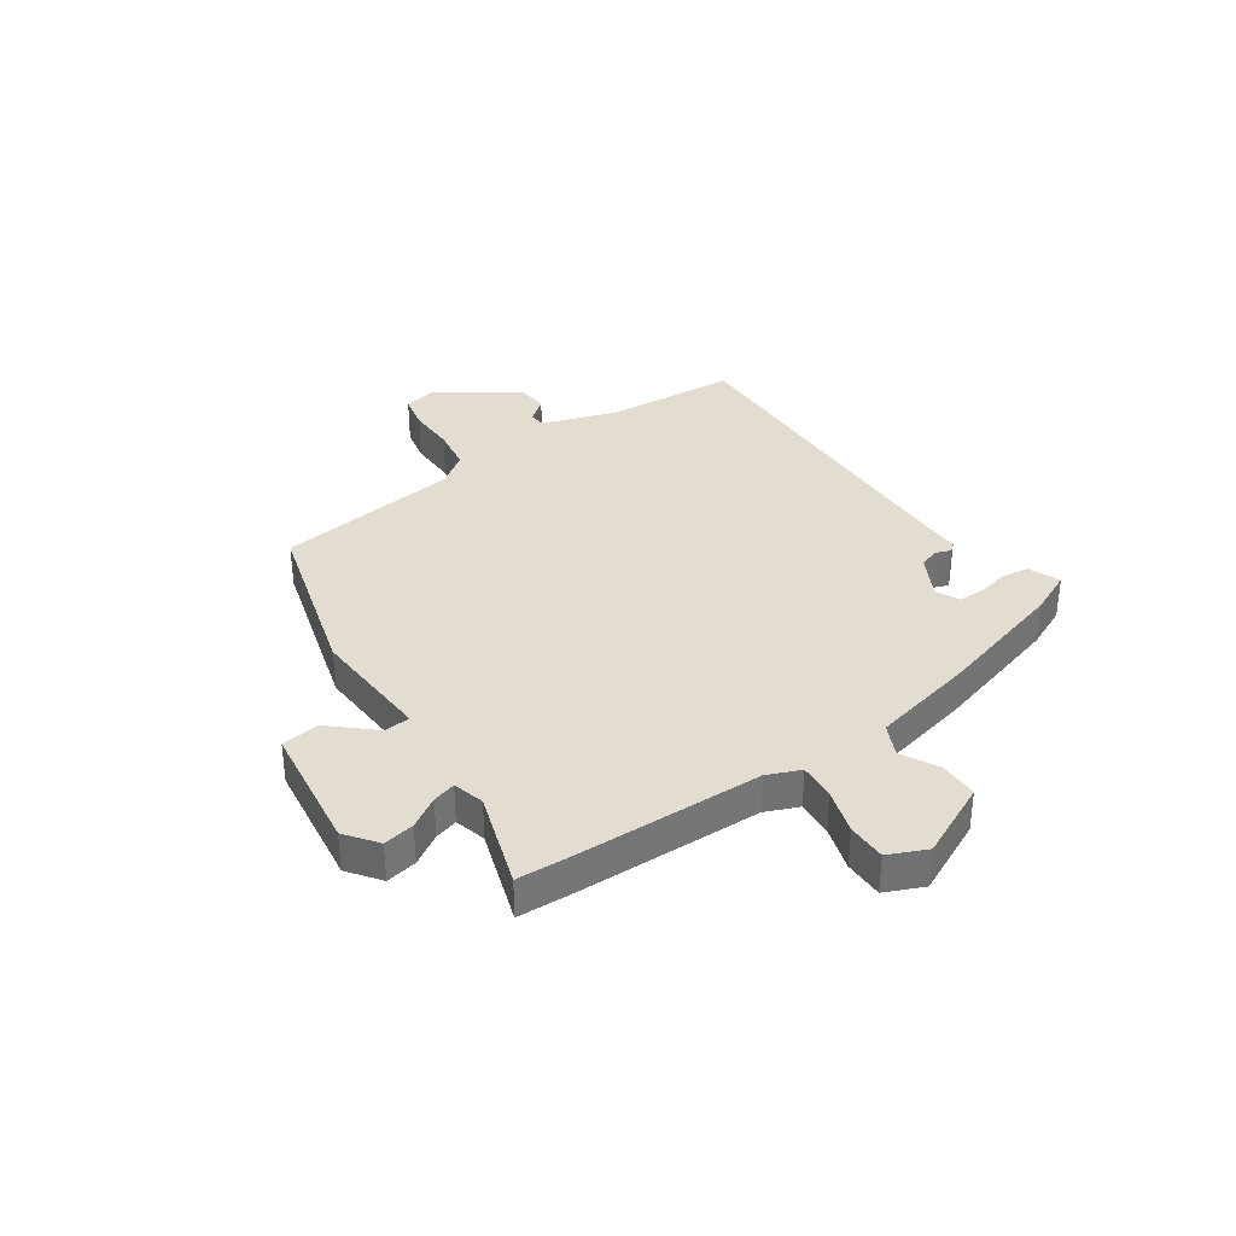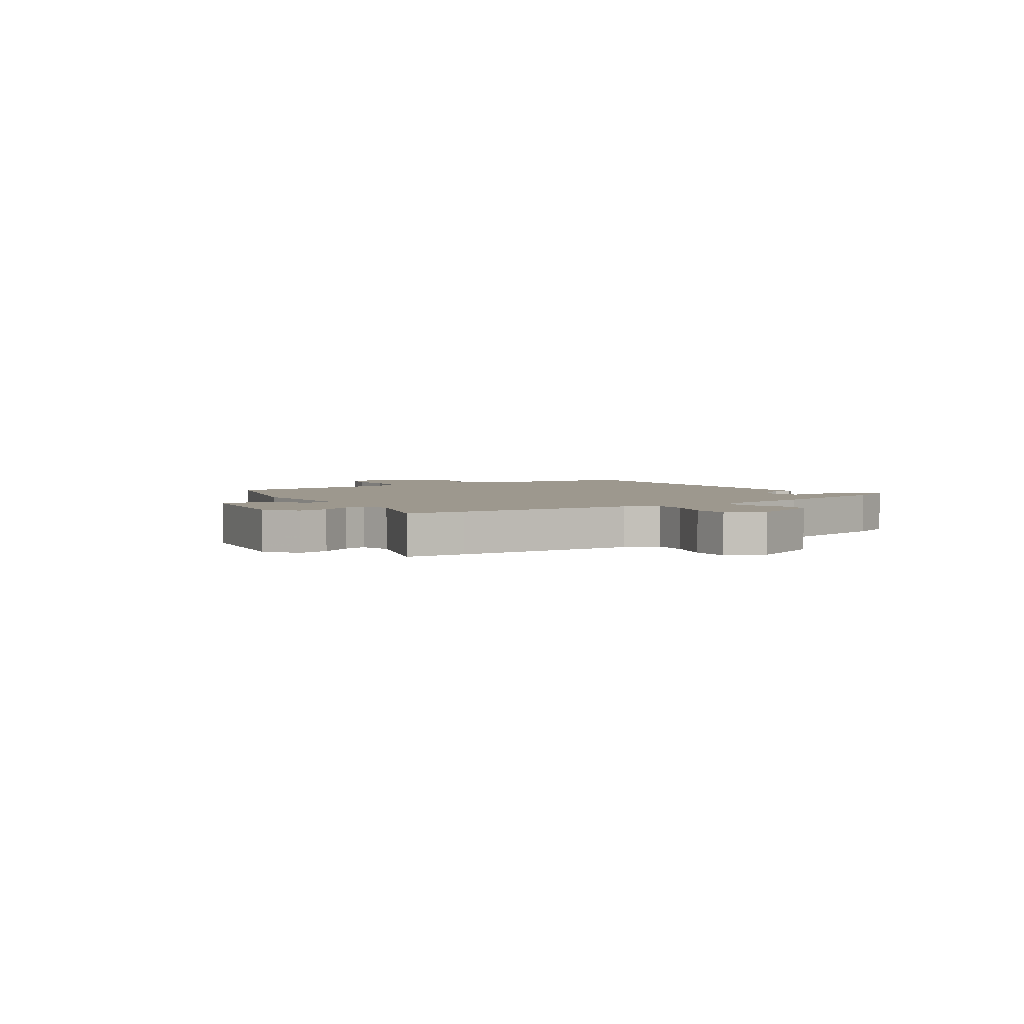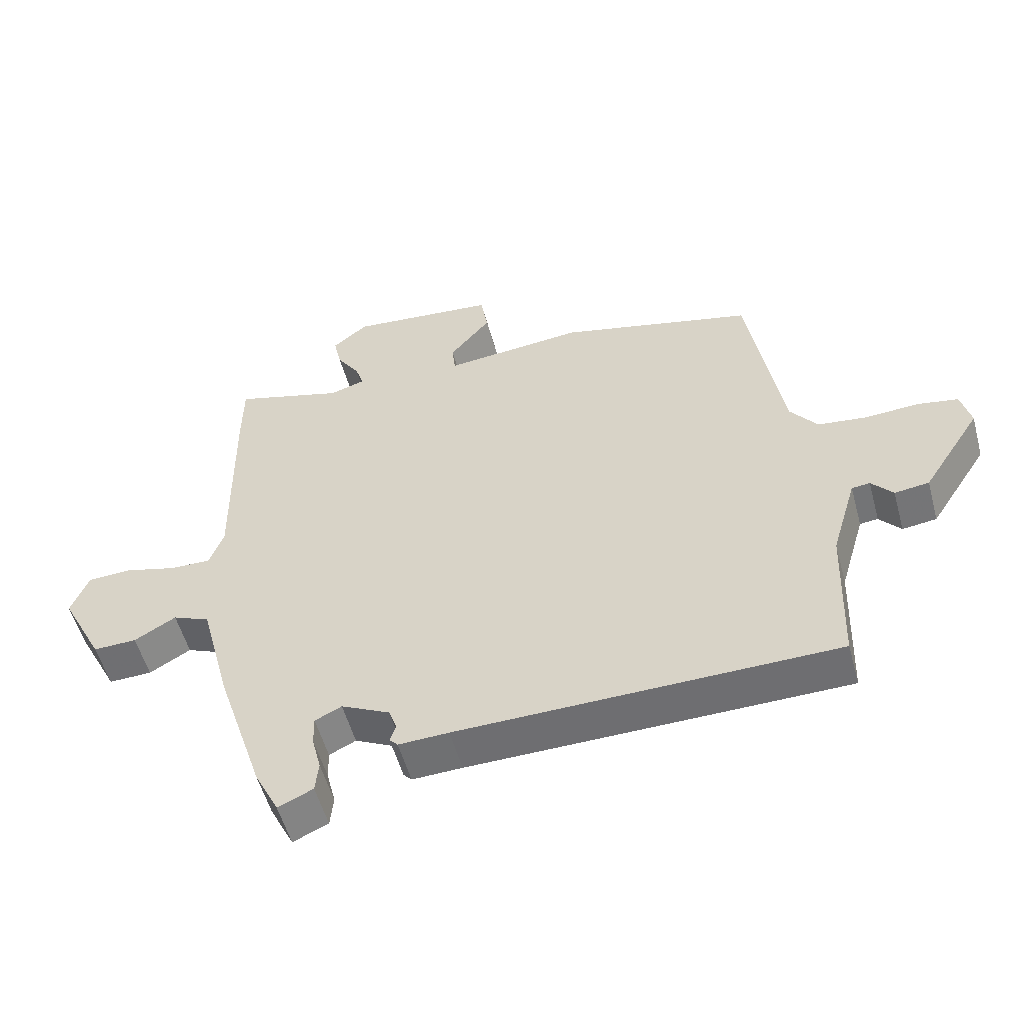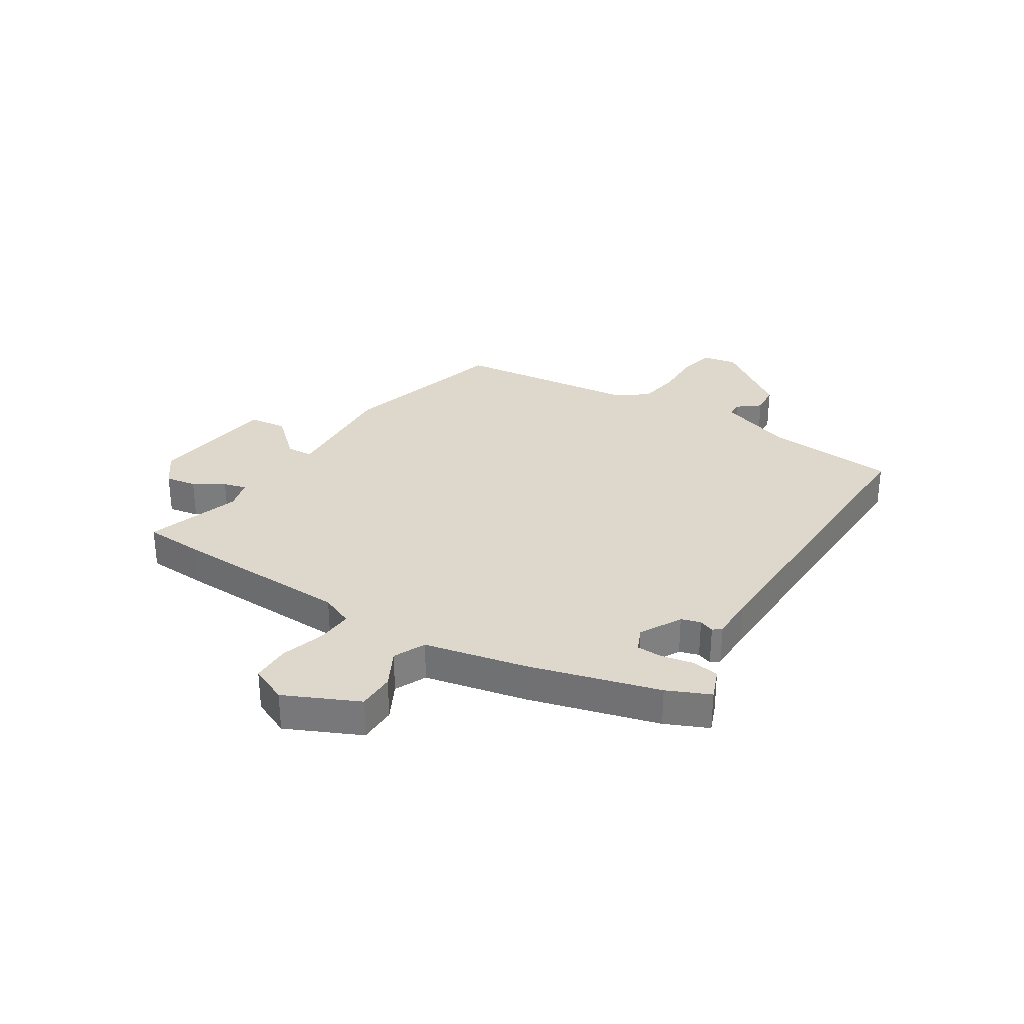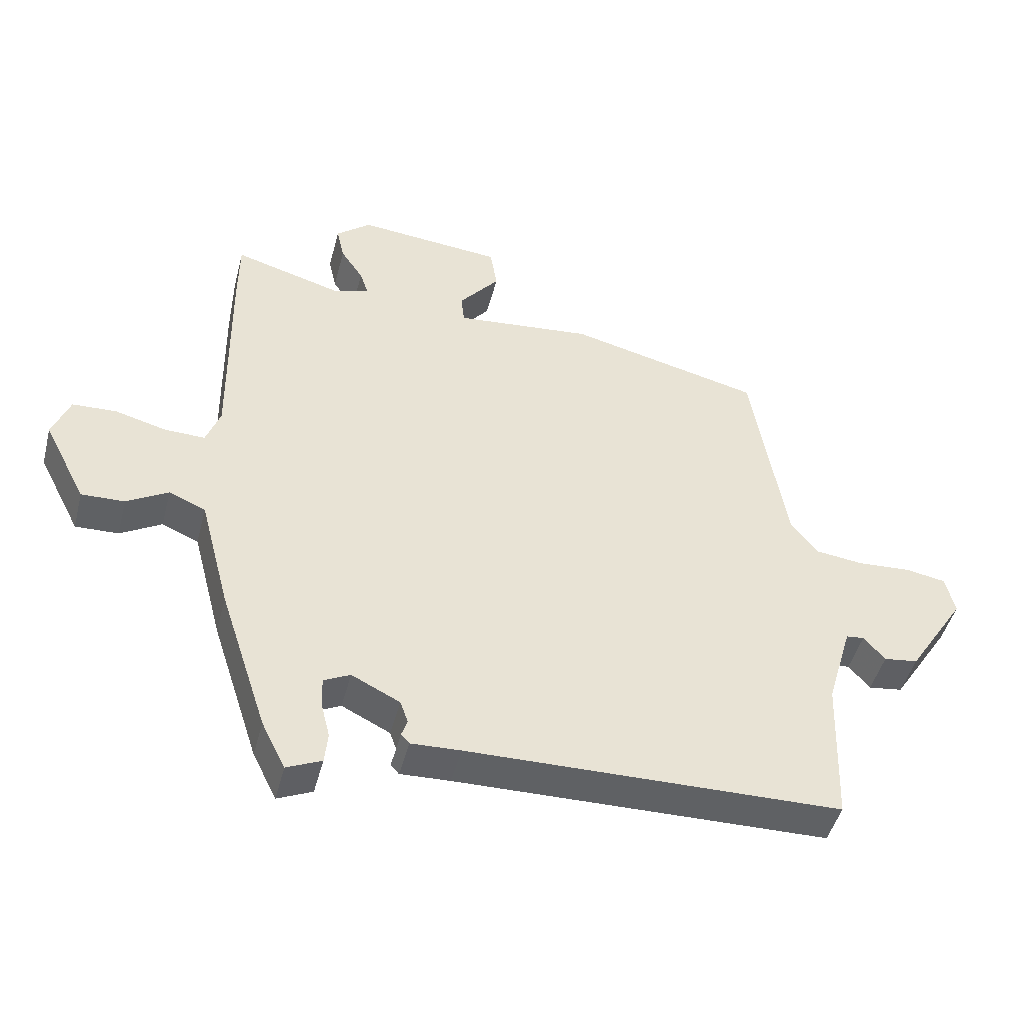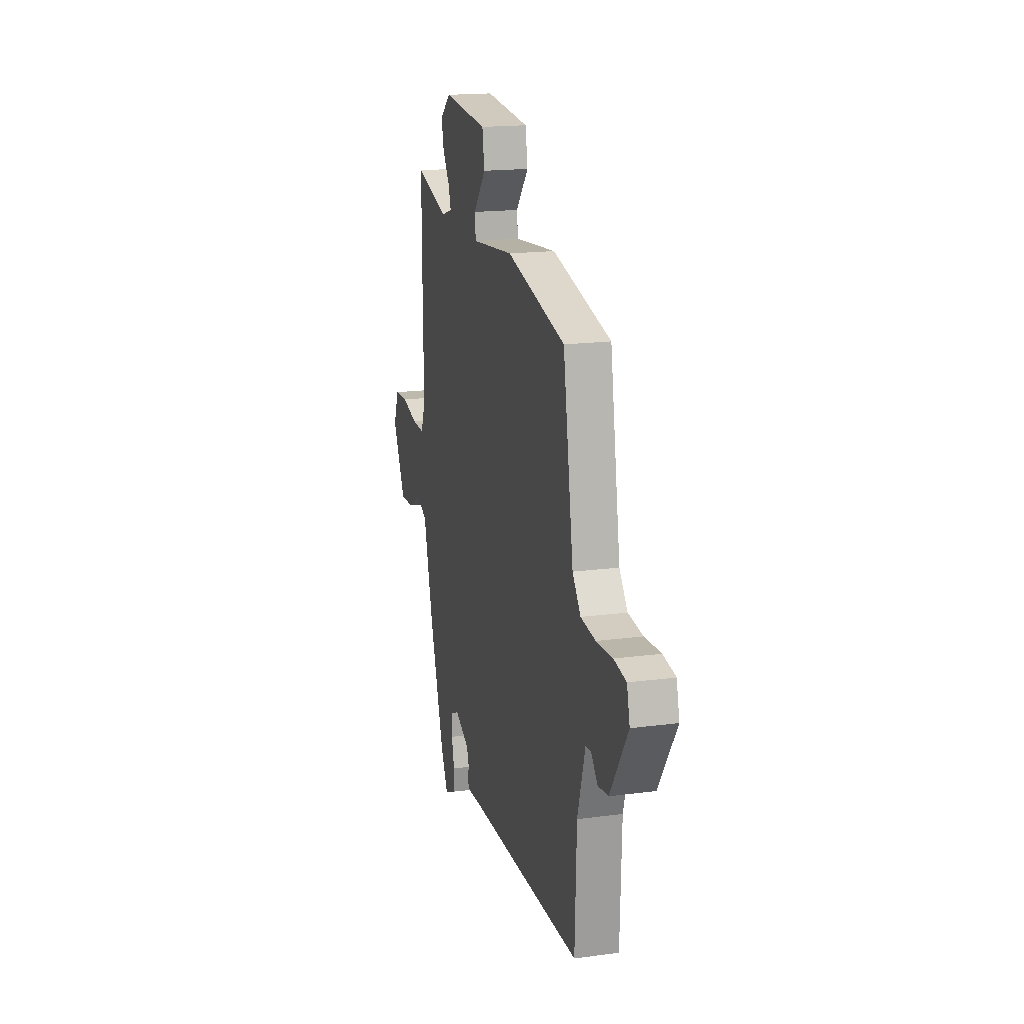
<metadata>
{"format":"obj","ext":"obj","renderer":"f3d","projection":"perspective","resolution":1024,"background":"white","views":[{"elev":35.3,"azim":57.7,"up":"+Y"},{"elev":3.2,"azim":59.9,"up":"+Y"},{"elev":-54.1,"azim":-164.8,"up":"+Z"},{"elev":31.3,"azim":124.7,"up":"+Y"},{"elev":-46.4,"azim":165.6,"up":"+Z"},{"elev":17.6,"azim":-104.8,"up":"+Z"}]}
</metadata>
<code>
v -0.49 0.07 -0.449
v -0.498 0.07 -0.217
v -0.537 0.07 -0.085
v -0.565 0.07 -0.082
v -0.598 0.07 -0.12
v -0.651 0.07 -0.113
v -0.741 0.07 0.026
v -0.726 0.07 0.086
v -0.664 0.07 0.097
v -0.581 0.07 0.092
v -0.506 0.07 0.101
v -0.464 0.07 0.155
v -0.411 0.07 0.476
v -0.111 0.07 0.548
v 0.103 0.07 0.527
v 0.108 0.07 0.573
v 0.045 0.07 0.649
v 0.056 0.07 0.716
v 0.282 0.07 0.737
v 0.336 0.07 0.693
v 0.324 0.07 0.639
v 0.289 0.07 0.587
v 0.276 0.07 0.547
v 0.33 0.07 0.53
v 0.499 0.07 0.578
v 0.5 0.07 0.474
v 0.496 0.07 0.157
v 0.518 0.07 0.098
v 0.582 0.07 0.1
v 0.661 0.07 0.121
v 0.729 0.07 0.118
v 0.756 0.07 0.05
v 0.69 0.07 -0.078
v 0.623 0.07 -0.076
v 0.559 0.07 -0.039
v 0.502 0.07 -0.063
v 0.455 0.07 -0.242
v 0.381 0.07 -0.469
v 0.344 0.07 -0.543
v 0.29 0.07 -0.519
v 0.285 0.07 -0.471
v 0.299 0.07 -0.415
v 0.3 0.07 -0.369
v 0.259 0.07 -0.349
v 0.184 0.07 -0.386
v 0.172 0.07 -0.42
v 0.181 0.07 -0.447
v 0.168 0.07 -0.461
v 0.091 0.07 -0.458
v -0.49 0 -0.449
v -0.498 0 -0.217
v -0.537 0 -0.085
v -0.565 0 -0.082
v -0.598 0 -0.12
v -0.651 0 -0.113
v -0.741 0 0.026
v -0.726 0 0.086
v -0.664 0 0.097
v -0.581 0 0.092
v -0.506 0 0.101
v -0.464 0 0.155
v -0.411 0 0.476
v -0.111 0 0.548
v 0.103 0 0.527
v 0.108 0 0.573
v 0.045 0 0.649
v 0.056 0 0.716
v 0.282 0 0.737
v 0.336 0 0.693
v 0.324 0 0.639
v 0.289 0 0.587
v 0.276 0 0.547
v 0.33 0 0.53
v 0.499 0 0.578
v 0.5 0 0.474
v 0.496 0 0.157
v 0.518 0 0.098
v 0.582 0 0.1
v 0.661 0 0.121
v 0.729 0 0.118
v 0.756 0 0.05
v 0.69 0 -0.078
v 0.623 0 -0.076
v 0.559 0 -0.039
v 0.502 0 -0.063
v 0.455 0 -0.242
v 0.381 0 -0.469
v 0.344 0 -0.543
v 0.29 0 -0.519
v 0.285 0 -0.471
v 0.299 0 -0.415
v 0.3 0 -0.369
v 0.259 0 -0.349
v 0.184 0 -0.386
v 0.172 0 -0.42
v 0.181 0 -0.447
v 0.168 0 -0.461
v 0.091 0 -0.458
f 46 47 48 49
f 45 46 49 1
f 44 45 1 2
f 39 40 41 42
f 39 42 43
f 36 37 38 39
f 36 39 43
f 32 33 34 35
f 32 35 36
f 29 30 31 32
f 28 29 32 36
f 27 28 36 43
f 24 25 26 27
f 23 24 27 43
f 19 20 21 22
f 19 22 23
f 16 17 18 19
f 15 16 19 23
f 12 13 14 15
f 11 12 15 23
f 7 8 9 10
f 7 10 11
f 4 5 6 7
f 3 4 7 11
f 44 2 3 11
f 11 23 43 44
f 98 97 96 95
f 50 98 95 94
f 51 50 94 93
f 91 90 89 88
f 92 91 88
f 88 87 86 85
f 92 88 85
f 84 83 82 81
f 85 84 81
f 81 80 79 78
f 85 81 78 77
f 92 85 77 76
f 76 75 74 73
f 92 76 73 72
f 71 70 69 68
f 72 71 68
f 68 67 66 65
f 72 68 65 64
f 64 63 62 61
f 72 64 61 60
f 59 58 57 56
f 60 59 56
f 56 55 54 53
f 60 56 53 52
f 60 52 51 93
f 93 92 72 60
f 1 50 51 2
f 2 51 52 3
f 3 52 53 4
f 4 53 54 5
f 5 54 55 6
f 6 55 56 7
f 7 56 57 8
f 8 57 58 9
f 9 58 59 10
f 10 59 60 11
f 11 60 61 12
f 12 61 62 13
f 13 62 63 14
f 14 63 64 15
f 15 64 65 16
f 16 65 66 17
f 17 66 67 18
f 18 67 68 19
f 19 68 69 20
f 20 69 70 21
f 21 70 71 22
f 22 71 72 23
f 23 72 73 24
f 24 73 74 25
f 25 74 75 26
f 26 75 76 27
f 27 76 77 28
f 28 77 78 29
f 29 78 79 30
f 30 79 80 31
f 31 80 81 32
f 32 81 82 33
f 33 82 83 34
f 34 83 84 35
f 35 84 85 36
f 36 85 86 37
f 37 86 87 38
f 38 87 88 39
f 39 88 89 40
f 40 89 90 41
f 41 90 91 42
f 42 91 92 43
f 43 92 93 44
f 44 93 94 45
f 45 94 95 46
f 46 95 96 47
f 47 96 97 48
f 48 97 98 49
f 49 98 50 1

</code>
